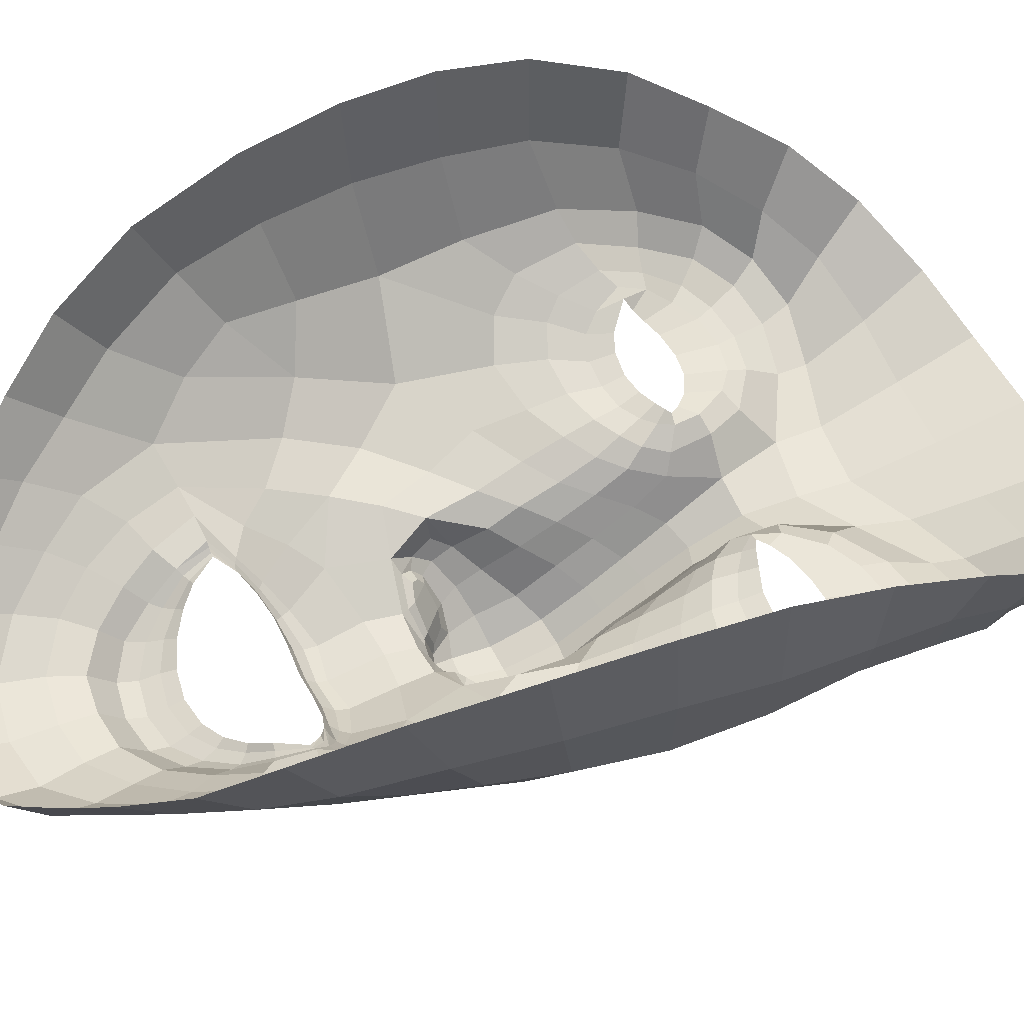
<metadata>
{"format":"obj","ext":"obj","renderer":"f3d","projection":"perspective","resolution":1024,"background":"white","views":[{"elev":48.2,"azim":-108.6,"up":"+Z"}]}
</metadata>
<code>
o face_face.002
v 0.5044 0.5343 -0.03606
v 0.5101 0.4809 -0.0625
v 0.5077 0.4983 -0.03447
v 0.5038 0.4246 -0.0458
v 0.5115 0.4635 -0.06576
v 0.5128 0.4414 -0.06031
v 0.5155 0.3882 -0.02666
v 0.4342 0.3722 0.01187
v 0.5183 0.3432 -0.01667
v 0.5199 0.3206 -0.0176
v 0.5244 0.2478 -0.002051
v 0.5042 0.5386 -0.03503
v 0.5039 0.5425 -0.03169
v 0.5037 0.5447 -0.02692
v 0.5009 0.5881 -0.02107
v 0.501 0.5944 -0.02304
v 0.5007 0.6021 -0.0252
v 0.5003 0.6101 -0.02275
v 0.4974 0.6199 -0.01163
v 0.509 0.4899 -0.05697
v 0.4981 0.4886 -0.04219
v 0.3915 0.3088 0.0661
v 0.4632 0.3902 0.001601
v 0.4515 0.3905 0.001636
v 0.4408 0.3883 0.004145
v 0.428 0.3777 0.01289
v 0.4739 0.3864 0.003904
v 0.4533 0.3374 -0.001401
v 0.466 0.341 -0.000305
v 0.4409 0.3388 0.00139
v 0.4321 0.3452 0.00526
v 0.4158 0.3874 0.01756
v 0.4517 0.6303 -0.001842
v 0.4307 0.3676 0.01552
v 0.3806 0.3789 0.06634
v 0.4035 0.3735 0.02891
v 0.4511 0.4608 -0.01273
v 0.4889 0.5302 -0.03532
v 0.4897 0.5404 -0.03081
v 0.4733 0.534 -0.02955
v 0.4627 0.539 -0.02109
v 0.4772 0.5411 -0.02668
v 0.4675 0.5436 -0.01875
v 0.4464 0.5725 -0.002559
v 0.5006 0.4793 -0.06197
v 0.5005 0.4624 -0.06499
v 0.4171 0.3254 0.009013
v 0.4776 0.4216 -0.01104
v 0.4741 0.4729 -0.03584
v 0.4734 0.464 -0.03225
v 0.4165 0.4547 -0.000818
v 0.5022 0.442 -0.05759
v 0.4469 0.3068 -0.007574
v 0.4301 0.3125 -6.8e-05
v 0.4067 0.2806 0.04628
v 0.4957 0.3292 -0.01472
v 0.4764 0.35 0.003376
v 0.4403 0.5521 -0.001375
v 0.3816 0.539 0.08944
v 0.4818 0.4835 -0.03113
v 0.4902 0.4895 -0.03166
v 0.45 0.5525 -0.00209
v 0.4532 0.5531 -0.004828
v 0.4247 0.3015 0.005561
v 0.4727 0.4807 -0.02985
v 0.4681 0.3105 -0.01259
v 0.4677 0.2971 -0.01435
v 0.4576 0.2474 0.007638
v 0.4148 0.2955 0.02326
v 0.4626 0.2767 -0.003707
v 0.4105 0.3187 0.0188
v 0.4003 0.3182 0.04126
v 0.4889 0.5358 -0.03434
v 0.4752 0.5379 -0.02862
v 0.465 0.5415 -0.02085
v 0.4841 0.487 -0.02853
v 0.4516 0.5528 -0.003501
v 0.4562 0.5658 -0.00886
v 0.4546 0.5533 -0.004979
v 0.4879 0.478 -0.04649
v 0.4696 0.5447 -0.01708
v 0.4792 0.5428 -0.0225
v 0.4906 0.5429 -0.02635
v 0.4806 0.6162 -0.01204
v 0.4836 0.6056 -0.02288
v 0.4848 0.5979 -0.02467
v 0.4862 0.5904 -0.02233
v 0.4878 0.585 -0.02047
v 0.4681 0.5728 -0.01262
v 0.4656 0.5744 -0.01431
v 0.4624 0.5773 -0.01597
v 0.4599 0.581 -0.01412
v 0.456 0.5229 -0.01749
v 0.3727 0.4524 0.1082
v 0.5083 0.4939 -0.04232
v 0.4618 0.5652 -0.007646
v 0.4589 0.5652 -0.008821
v 0.493 0.4963 -0.03233
v 0.4752 0.4911 -0.02146
v 0.4917 0.493 -0.03223
v 0.4644 0.4298 -0.008579
v 0.4447 0.4383 -0.006861
v 0.4706 0.4716 -0.02619
v 0.4277 0.2592 0.02533
v 0.4346 0.2807 0.008611
v 0.4441 0.2941 -0.005194
v 0.4542 0.5887 -0.006841
v 0.4949 0.3063 -0.01812
v 0.4907 0.2797 -0.00996
v 0.4886 0.2445 -0.001674
v 0.4323 0.3841 0.008563
v 0.4012 0.398 0.02263
v 0.4813 0.382 0.006041
v 0.4191 0.3514 0.01421
v 0.4867 0.4116 -0.01411
v 0.4816 0.4667 -0.04627
v 0.3892 0.4106 0.03354
v 0.4081 0.4103 0.01208
v 0.4228 0.4181 0.002312
v 0.4455 0.4177 -0.001183
v 0.4627 0.4125 -0.002357
v 0.4762 0.4057 -0.00408
v 0.5042 0.3909 -0.02328
v 0.389 0.4458 0.02866
v 0.4095 0.3479 0.01936
v 0.5033 0.4886 -0.0567
v 0.4776 0.4383 -0.01685
v 0.375 0.3779 0.1033
v 0.4868 0.3972 -0.004644
v 0.4689 0.4726 -0.01493
v 0.4248 0.3667 0.01728
v 0.4814 0.456 -0.04168
v 0.3751 0.4939 0.1017
v 0.4825 0.3761 0.009213
v 0.4917 0.4469 -0.05174
v 0.4059 0.5835 0.03357
v 0.4031 0.6035 0.05208
v 0.3762 0.4494 0.06831
v 0.3935 0.5584 0.04567
v 0.3899 0.3462 0.05717
v 0.4478 0.6467 0.003345
v 0.5039 0.4928 -0.04177
v 0.4661 0.4494 -0.01376
v 0.3924 0.3766 0.03952
v 0.4439 0.3786 0.005634
v 0.453 0.3811 0.003454
v 0.4537 0.5669 -0.007358
v 0.3894 0.4803 0.03101
v 0.467 0.6736 0.007704
v 0.4324 0.6451 0.02696
v 0.4185 0.6279 0.03793
v 0.5222 0.2847 -0.01048
v 0.4924 0.68 0.006186
v 0.4627 0.381 0.003776
v 0.4724 0.379 0.006042
v 0.4789 0.3776 0.008838
v 0.4009 0.345 0.03054
v 0.4731 0.366 0.004847
v 0.4633 0.3618 0.002541
v 0.4538 0.3604 0.002374
v 0.4442 0.3614 0.004385
v 0.4378 0.3638 0.007451
v 0.3813 0.3396 0.08728
v 0.4381 0.3753 0.008887
v 0.5065 0.5116 -0.03207
v 0.4679 0.5145 -0.02311
v 0.4822 0.4805 -0.03513
v 0.4903 0.5108 -0.03189
v 0.5167 0.3664 -0.01733
v 0.419 0.6077 0.02464
v 0.4326 0.627 0.01474
v 0.4681 0.6623 -0.006057
v 0.3916 0.5762 0.07095
v 0.4798 0.3719 0.007463
v 0.495 0.4166 -0.0291
v 0.4934 0.6687 -0.007257
v 0.4479 0.6611 0.01515
v 0.3779 0.4876 0.06525
v 0.4769 0.5797 -0.01711
v 0.4744 0.5832 -0.01894
v 0.4719 0.5888 -0.02073
v 0.4701 0.5955 -0.01908
v 0.4651 0.6043 -0.01098
v 0.4594 0.5474 -0.01134
v 0.4569 0.5462 -0.01144
v 0.4548 0.5446 -0.01157
v 0.4466 0.5357 -0.009685
v 0.4056 0.4908 0.009577
v 0.4957 0.4 -0.01781
v 0.4922 0.3633 0.00256
v 0.485 0.3651 0.006096
v 0.4614 0.5479 -0.01042
v 0.4013 0.5331 0.02574
v 0.5027 0.3631 -0.01106
v 0.4581 0.6158 -0.005357
v 0.5137 0.4233 -0.04874
v 0.5039 0.4087 -0.03541
v 0.5145 0.4065 -0.03721
v 0.485 0.442 -0.03085
v 0.4949 0.6523 -0.01201
v 0.4962 0.6343 -0.01124
v 0.4761 0.6296 -0.01006
v 0.4355 0.5765 0.003392
v 0.458 0.4848 -0.01268
v 0.4448 0.5981 -0.000514
v 0.4321 0.4787 -0.009627
v 0.4464 0.5002 -0.01142
v 0.4212 0.5052 -0.001638
v 0.4712 0.6464 -0.01043
v 0.4772 0.4513 -0.0237
v 0.4246 0.5885 0.0128
v 0.4375 0.6101 0.006963
v 0.4292 0.5523 0.00303
v 0.391 0.5102 0.0346
v 0.4144 0.554 0.0128
v 0.3829 0.524 0.05962
v 0.4365 0.5209 -0.006575
v 0.4865 0.4272 -0.02249
v 0.4848 0.4747 -0.04871
v 0.4774 0.4787 -0.03695
v 0.4904 0.4636 -0.05603
v 0.4846 0.344 -0.000859
v 0.467 0.3295 -0.003397
v 0.4508 0.3254 -0.003614
v 0.4366 0.3283 -0.000188
v 0.4259 0.3364 0.005815
v 0.4153 0.3699 0.02141
v 0.3766 0.4134 0.06756
v 0.4214 0.3951 0.01172
v 0.4325 0.4012 0.0056
v 0.4479 0.4029 0.00184
v 0.4631 0.4006 0.000659
v 0.4756 0.3958 0.001581
v 0.4844 0.3908 0.001585
v 0.373 0.4146 0.1095
v 0.477 0.4836 -0.03143
v 0.4942 0.4314 -0.03894
v 0.4926 0.4762 -0.05698
v 0.4977 0.4854 -0.05228
v 0.4923 0.4792 -0.05159
v 0.4793 0.4891 -0.02743
v 0.4998 0.4872 -0.05522
v 0.5004 0.4914 -0.04195
v 0.4864 0.3766 0.007816
v 0.4919 0.3817 0.001286
v 0.4954 0.3845 -0.00645
v 0.4339 0.3657 0.0109
v 0.4259 0.3537 0.01113
v 0.523 0.427 -0.04421
v 0.5943 0.3902 0.02281
v 0.5187 0.4912 -0.04097
v 0.6334 0.3398 0.08243
v 0.5618 0.4004 0.008743
v 0.5726 0.4035 0.01022
v 0.5831 0.4048 0.01397
v 0.5981 0.3969 0.0244
v 0.5527 0.3954 0.009578
v 0.5819 0.3521 0.007521
v 0.5686 0.3533 0.006747
v 0.5939 0.3561 0.01164
v 0.601 0.3643 0.01632
v 0.6055 0.4097 0.02998
v 0.5393 0.6396 0.003075
v 0.5988 0.3855 0.02692
v 0.6367 0.4113 0.08281
v 0.6182 0.3983 0.04274
v 0.5652 0.4751 -0.005353
v 0.5195 0.5335 -0.0334
v 0.5172 0.5435 -0.02903
v 0.533 0.5401 -0.0256
v 0.5413 0.5476 -0.01571
v 0.528 0.5464 -0.02327
v 0.5358 0.5511 -0.01417
v 0.5522 0.5847 0.004116
v 0.5193 0.4817 -0.06096
v 0.5223 0.4652 -0.06379
v 0.6159 0.3503 0.02202
v 0.5451 0.4301 -0.006166
v 0.5439 0.4814 -0.03129
v 0.5454 0.4727 -0.02756
v 0.5981 0.4777 0.01107
v 0.5228 0.4445 -0.05605
v 0.5924 0.3291 0.001806
v 0.6069 0.3361 0.01141
v 0.6255 0.3089 0.06083
v 0.5426 0.3427 -0.01145
v 0.5569 0.3604 0.009143
v 0.5612 0.5666 0.006768
v 0.6136 0.5679 0.1051
v 0.5342 0.49 -0.02798
v 0.5253 0.4937 -0.03005
v 0.5492 0.5651 0.004959
v 0.546 0.5646 0.001468
v 0.6128 0.3263 0.01761
v 0.5434 0.4892 -0.02539
v 0.5718 0.3303 -0.006192
v 0.5745 0.3174 -0.007825
v 0.5868 0.2647 0.01612
v 0.6187 0.321 0.0363
v 0.5795 0.2917 0.003656
v 0.6221 0.3445 0.03253
v 0.6273 0.3466 0.056
v 0.5186 0.5392 -0.03241
v 0.5305 0.5438 -0.02493
v 0.5387 0.5496 -0.01593
v 0.5313 0.4928 -0.02581
v 0.5476 0.5649 0.003034
v 0.5429 0.5764 -0.003259
v 0.5445 0.5643 0.001148
v 0.5302 0.4834 -0.04338
v 0.5334 0.5514 -0.01271
v 0.5257 0.5475 -0.01925
v 0.5159 0.5455 -0.0245
v 0.5141 0.62 -0.01031
v 0.5161 0.6095 -0.02095
v 0.5158 0.6014 -0.02266
v 0.5148 0.5936 -0.02034
v 0.5133 0.5877 -0.01857
v 0.5313 0.5798 -0.008216
v 0.5339 0.5823 -0.009888
v 0.5369 0.5863 -0.01133
v 0.5392 0.5909 -0.009186
v 0.5518 0.5346 -0.01127
v 0.6308 0.4852 0.1255
v 0.5371 0.574 -0.002229
v 0.5401 0.5749 -0.00342
v 0.522 0.4998 -0.03069
v 0.5387 0.4987 -0.01788
v 0.5236 0.4969 -0.03067
v 0.5561 0.4413 -0.002113
v 0.5738 0.4547 0.001713
v 0.5465 0.4808 -0.02133
v 0.6114 0.2834 0.03724
v 0.6039 0.3021 0.01922
v 0.5968 0.3168 0.00453
v 0.5428 0.5987 -0.001249
v 0.5477 0.3214 -0.01473
v 0.5529 0.2878 -0.006055
v 0.5588 0.254 0.002686
v 0.5924 0.403 0.01939
v 0.6159 0.4237 0.03629
v 0.5467 0.3907 0.01108
v 0.6102 0.3736 0.02678
v 0.5382 0.418 -0.01024
v 0.5382 0.4738 -0.04258
v 0.6274 0.4408 0.04887
v 0.6078 0.4351 0.02507
v 0.5933 0.4398 0.0135
v 0.5724 0.4336 0.007491
v 0.5576 0.4241 0.004349
v 0.5466 0.4149 0.000947
v 0.5257 0.3937 -0.02167
v 0.6236 0.4755 0.044
v 0.6181 0.3728 0.03295
v 0.5146 0.49 -0.05588
v 0.5433 0.4464 -0.01209
v 0.6376 0.4113 0.1212
v 0.5386 0.405 -0.000714
v 0.5472 0.4821 -0.009912
v 0.6034 0.3863 0.0293
v 0.5394 0.4632 -0.03789
v 0.6244 0.5253 0.1183
v 0.5472 0.3848 0.01445
v 0.5316 0.4519 -0.04901
v 0.5885 0.6048 0.04476
v 0.5869 0.6244 0.06387
v 0.6328 0.4817 0.08473
v 0.6033 0.5838 0.05882
v 0.6323 0.3767 0.07287
v 0.5403 0.656 0.008652
v 0.5127 0.4939 -0.04129
v 0.5524 0.4602 -0.007969
v 0.6265 0.4033 0.05455
v 0.583 0.3943 0.01532
v 0.5737 0.3938 0.01201
v 0.5453 0.5782 -0.001434
v 0.6187 0.5091 0.04591
v 0.5179 0.6784 0.01076
v 0.5541 0.6572 0.03446
v 0.5696 0.6438 0.04745
v 0.5646 0.3913 0.01105
v 0.5559 0.388 0.01225
v 0.55 0.3864 0.0144
v 0.6251 0.3709 0.04512
v 0.5585 0.3752 0.01121
v 0.5687 0.3714 0.01
v 0.5785 0.3713 0.01105
v 0.5878 0.3745 0.0142
v 0.5934 0.379 0.01803
v 0.6373 0.3721 0.1047
v 0.5896 0.3927 0.01932
v 0.5425 0.5234 -0.01833
v 0.5346 0.4871 -0.03192
v 0.5224 0.5148 -0.02994
v 0.5726 0.6248 0.03366
v 0.5572 0.6401 0.02182
v 0.5191 0.6674 -0.003236
v 0.6005 0.6013 0.08484
v 0.5508 0.3809 0.01316
v 0.5312 0.4211 -0.02647
v 0.5375 0.6694 0.02065
v 0.6265 0.5188 0.08109
v 0.5233 0.5846 -0.01375
v 0.5258 0.589 -0.01545
v 0.528 0.5954 -0.01706
v 0.5294 0.6028 -0.01527
v 0.5305 0.6114 -0.006862
v 0.5417 0.557 -0.005866
v 0.5444 0.5566 -0.00543
v 0.5468 0.5555 -0.005205
v 0.5583 0.5492 -0.00204
v 0.6031 0.5156 0.02219
v 0.5318 0.4046 -0.01516
v 0.5398 0.3714 0.005946
v 0.5463 0.3738 0.01108
v 0.5395 0.5568 -0.004949
v 0.6004 0.5576 0.03833
v 0.5299 0.37 -0.008888
v 0.5353 0.6241 -0.000964
v 0.5244 0.4113 -0.03402
v 0.5369 0.4486 -0.02737
v 0.5165 0.6339 -0.008054
v 0.5621 0.5913 0.01109
v 0.5553 0.4967 -0.006596
v 0.5502 0.6098 0.005544
v 0.5806 0.4974 -0.000295
v 0.564 0.5148 -0.003934
v 0.5866 0.5258 0.008905
v 0.5187 0.6515 -0.007836
v 0.5425 0.4593 -0.01934
v 0.5705 0.6051 0.02144
v 0.5554 0.6231 0.01359
v 0.5718 0.5695 0.01231
v 0.6129 0.5379 0.04877
v 0.5854 0.5746 0.02342
v 0.6173 0.5532 0.07476
v 0.57 0.5375 0.002082
v 0.5369 0.4336 -0.01872
v 0.534 0.4809 -0.04535
v 0.5397 0.4864 -0.03312
v 0.5309 0.4688 -0.05357
v 0.5502 0.3557 0.003769
v 0.5696 0.3449 0.003334
v 0.5862 0.3436 0.005264
v 0.5992 0.3486 0.01054
v 0.6074 0.3582 0.01777
v 0.6096 0.3919 0.03414
v 0.6363 0.4462 0.08445
v 0.5992 0.4164 0.02349
v 0.5875 0.4201 0.01592
v 0.5729 0.4174 0.01044
v 0.5594 0.4113 0.007535
v 0.5491 0.4046 0.006807
v 0.542 0.3984 0.005863
v 0.6345 0.448 0.1274
v 0.5389 0.4911 -0.02766
v 0.5306 0.436 -0.03621
v 0.5268 0.4806 -0.05484
v 0.5199 0.4883 -0.05103
v 0.5261 0.4836 -0.04939
v 0.5355 0.4957 -0.02423
v 0.518 0.4895 -0.05421
v 0.5161 0.4933 -0.0411
v 0.5431 0.3849 0.01224
v 0.5368 0.3887 0.004711
v 0.5329 0.3914 -0.003681
v 0.5965 0.3825 0.02193
v 0.6049 0.3738 0.02284
v 0.4535 0.3688 0.007075
v 0.4649 0.3699 0.007075
v 0.4546 0.3549 0.007075
v 0.442 0.3677 0.007075
v 0.4524 0.3826 0.007075
v 0.5771 0.3818 0.01551
v 0.5888 0.3832 0.01551
v 0.578 0.3671 0.01551
v 0.5652 0.3803 0.01551
v 0.5761 0.3965 0.01551
f 338 339 11 152
f 300 298 339 338
f 334 333 298 300
f 285 333 334 299
f 302 252 285 299
f 369 390 252 302
f 265 357 390 369
f 448 455 357 265
f 367 324 455 448
f 402 362 324 367
f 436 289 362 402
f 368 398 289 436
f 110 109 152 11
f 68 70 109 110
f 104 105 70 68
f 368 365 366 398
f 395 380 366 365
f 396 379 380 395
f 370 401 379 396
f 397 378 401 370
f 176 153 378 397
f 176 172 149 153
f 172 141 177 149
f 150 177 141 171
f 170 151 150 171
f 170 136 137 151
f 136 139 173 137
f 139 216 59 173
f 216 178 133 59
f 178 138 94 133
f 94 138 228 235
f 228 35 128 235
f 140 163 128 35
f 72 22 163 140
f 69 55 22 72
f 105 104 55 69
f 429 200 176 397
f 263 429 397 370
f 396 432 263 370
f 395 431 432 396
f 365 435 431 395
f 368 417 435 365
f 417 368 436 434
f 402 377 434 436
f 377 402 367 353
f 353 367 448 346
f 373 346 448 265
f 384 373 265 369
f 301 384 369 302
f 294 301 302 299
f 335 294 299 334
f 200 209 172 176
f 209 33 141 172
f 212 171 141 33
f 212 211 170 171
f 205 203 211 212
f 211 215 136 170
f 193 139 136 215
f 193 214 216 139
f 148 178 216 214
f 178 148 124 138
f 228 138 124 117
f 144 35 228 117
f 157 140 35 144
f 157 71 72 140
f 64 69 72 71
f 64 106 105 69
f 67 70 105 106
f 109 70 67 108
f 10 152 109 108
f 337 338 152 10
f 297 300 338 337
f 335 334 300 297
f 212 33 195 205
f 195 33 209 202
f 9 286 337 10
f 337 286 296 297
f 297 296 283 335
f 283 284 294 335
f 284 277 301 294
f 277 354 384 301
f 354 266 373 384
f 266 341 346 373
f 341 347 353 346
f 348 281 353 347
f 412 377 353 281
f 437 433 435 428
f 423 431 435 433
f 432 431 423 425
f 425 419 263 432
f 419 422 429 263
f 422 201 200 429
f 201 202 209 200
f 203 213 215 211
f 193 188 148 214
f 188 51 124 148
f 118 112 117 124
f 112 36 144 117
f 36 125 157 144
f 125 47 71 157
f 47 54 64 71
f 54 53 106 64
f 53 66 67 106
f 66 56 108 67
f 56 9 10 108
f 51 119 118 124
f 102 120 119 51
f 101 121 120 102
f 48 122 121 101
f 115 129 122 48
f 246 129 115 189
f 194 246 189 123
f 123 7 169 194
f 418 169 7 352
f 352 413 466 418
f 344 358 466 413
f 278 351 358 344
f 330 350 351 278
f 350 330 331 349
f 331 281 348 349
f 286 9 169 418
f 9 56 194 169
f 418 414 442 286
f 286 442 443 296
f 444 283 296 443
f 445 284 283 444
f 445 446 277 284
f 354 277 446 343
f 354 343 447 266
f 447 262 341 266
f 418 466 465 414
f 351 453 454 358
f 452 453 351 350
f 451 452 350 349
f 450 451 349 348
f 449 450 348 347
f 262 449 347 341
f 454 465 466 358
f 415 287 442 414
f 287 259 443 442
f 259 258 444 443
f 261 446 445 260
f 258 260 445 444
f 261 468 343 446
f 468 360 447 343
f 360 256 262 447
f 340 449 262 256
f 340 255 450 449
f 255 254 451 450
f 254 253 452 451
f 257 453 452 253
f 257 342 454 453
f 342 464 465 454
f 464 415 414 465
f 224 223 66 53
f 223 222 56 66
f 190 194 56 222
f 190 245 246 194
f 245 234 129 246
f 234 233 122 129
f 233 232 121 122
f 232 231 120 121
f 231 230 119 120
f 119 230 229 118
f 229 32 112 118
f 32 227 36 112
f 227 114 125 36
f 114 226 47 125
f 226 225 54 47
f 225 224 53 54
f 28 29 223 224
f 29 57 222 223
f 57 191 190 222
f 244 245 190 191
f 244 113 234 245
f 113 27 233 234
f 27 23 232 233
f 23 24 231 232
f 24 25 230 231
f 25 111 229 230
f 229 111 26 32
f 227 32 26 131
f 131 248 114 227
f 248 31 226 114
f 31 30 225 226
f 30 28 224 225
f 161 160 28 30
f 29 28 160 159
f 159 158 57 29
f 158 174 191 57
f 174 134 244 191
f 31 161 30
f 162 161 31 248
f 162 248 131 34 247
f 8 34 131 26
f 164 8 26 111
f 145 164 111 25
f 146 145 25 24
f 154 146 24 23
f 155 154 23 27
f 156 155 27 113
f 134 156 113 244
f 385 386 259 287
f 387 258 259 386
f 388 260 258 387
f 389 261 260 388
f 467 468 261 389
f 375 381 253 254
f 375 254 255 374
f 255 340 391 374
f 391 340 256 264 250
f 264 256 360 468
f 264 468 467
f 415 399 385 287
f 257 253 381 382
f 382 383 342 257
f 363 464 342 383
f 363 399 415 464
f 206 37 102 51
f 143 127 48 101
f 127 218 115 48
f 218 175 189 115
f 175 197 123 189
f 7 123 197 198
f 198 420 352 7
f 143 101 102 37
f 400 413 352 420
f 438 344 413 400
f 356 278 344 438
f 372 330 278 356
f 267 331 330 372
f 426 281 331 267
f 208 206 51 188
f 215 208 188 193
f 213 217 208 215
f 207 206 208 217
f 204 37 206 207
f 130 143 37 204
f 210 127 143 130
f 199 218 127 210
f 237 175 218 199
f 4 197 175 237
f 196 198 197 4
f 249 420 198 196
f 457 400 420 249
f 421 438 400 457
f 430 356 438 421
f 359 372 356 430
f 424 267 372 359
f 267 424 427 426
f 437 428 426 427
f 407 314 422 419
f 426 428 412 281
f 428 435 417 412
f 434 412 417
f 412 434 377
f 19 201 422 314
f 84 202 201 19
f 183 195 202 84
f 107 205 195 183
f 44 203 205 107
f 58 213 203 44
f 187 217 213 58
f 93 207 217 187
f 166 207 93
f 99 204 207 166
f 425 336 407 419
f 423 274 336 425
f 433 288 274 423
f 411 410 288 433
f 433 437 411
f 427 323 411 437
f 427 392 323
f 424 328 392 427
f 196 4 52 6
f 282 249 196 6
f 364 457 249 282
f 361 421 457 364
f 280 430 421 361
f 430 280 359
f 328 424 359
f 359 332 295 328
f 332 359 280
f 280 279 295 332
f 279 280 361 345
f 441 345 361 364
f 276 441 364 282
f 5 276 282 6
f 52 46 5 6
f 237 135 52 4
f 199 132 135 237
f 210 50 132 199
f 130 50 210
f 52 135 221 46
f 132 116 221 135
f 49 116 132 50
f 103 50 130
f 65 49 50 103
f 130 99 65 103
f 204 99 130
f 2 275 276 5
f 46 45 2 5
f 458 441 276 275
f 458 439 345 441
f 279 345 439 440
f 279 440 456 295
f 238 45 46 221
f 219 238 221 116
f 220 219 116 49
f 236 220 49 65
f 241 236 65 99
f 2 45 126 20
f 275 2 20 355
f 462 458 275 355
f 459 460 458 462
f 355 20 95 371
f 95 3 327 371
f 95 20 126 142
f 3 95 142 98
f 371 463 462 355
f 463 371 327 329
f 40 166 93 41
f 166 40 38 168
f 165 168 38 1
f 268 394 165 1
f 392 394 268 270
f 323 392 270 271
f 411 323 271 410
f 314 407 406 315
f 406 407 336 322
f 376 322 336 274
f 292 376 274 288
f 409 292 288 410
f 305 409 410 271
f 304 305 271 270
f 303 304 270 268
f 12 303 268 1
f 1 38 73 12
f 73 38 40 74
f 42 74 75
f 75 74 40 41
f 73 74 42 39
f 13 12 73 39
f 303 12 13 269
f 272 304 303 269
f 273 305 304 272
f 408 409 305 273
f 307 292 409 408
f 307 376 292
f 321 322 376 308
f 405 406 322 321
f 316 315 406 405
f 18 19 314 315
f 84 19 18 85
f 183 84 85 182
f 107 183 182 92
f 44 107 92 147
f 44 147 62 58
f 62 186 187 58
f 186 41 93 187
f 75 41 186 185
f 62 77 185 186
f 78 77 62 147
f 91 78 147 92
f 91 92 182 181
f 181 182 85 86
f 86 85 18 17
f 17 18 315 316
f 14 13 39 83
f 313 269 13 14
f 83 39 42 82
f 312 272 269 313
f 311 273 272 312
f 416 408 273 311
f 99 166 168 98
f 168 165 3 98
f 3 165 394 327
f 394 392 328 327
f 75 43 82 42
f 43 75 185
f 82 43 81
f 184 81 43 185
f 63 192 184 77
f 185 77 184 81
f 192 81 184
f 79 63 192
f 97 63 77 78
f 96 79 63 97
f 90 97 78 91
f 180 90 91 181
f 87 180 181 86
f 16 87 86 17
f 317 16 17 316
f 404 317 316 405
f 320 404 405 321
f 326 320 321 308
f 293 308 376 307
f 293 307 408 416
f 293 416 309
f 326 308 293 309
f 325 326 309
f 319 320 326 325
f 320 319 403 404
f 404 403 318 317
f 317 318 15 16
f 16 15 88 87
f 87 88 179 180
f 89 90 180 179
f 97 90 89 96
f 439 458 460 310
f 393 440 439 310
f 456 440 393 290
f 295 456 461
f 328 295 461
f 461 456 290 306
f 306 291 329 461
f 328 461 329 327
f 463 329 291 251
f 463 251 459 462
f 251 310 460 459
f 310 251 291 393
f 306 290 393 291
f 242 126 45 238
f 243 142 126 242
f 100 98 142 243
f 99 98 100
f 61 241 99 100
f 21 61 100 243
f 239 21 243 242
f 240 239 242 238
f 80 240 238 219
f 167 80 219 220
f 60 167 220 236
f 76 60 236 241
f 76 241 61
f 60 76 61 167
f 80 167 61 21
f 240 80 21 239
l 291 329
l 329 327
l 241 76

</code>
